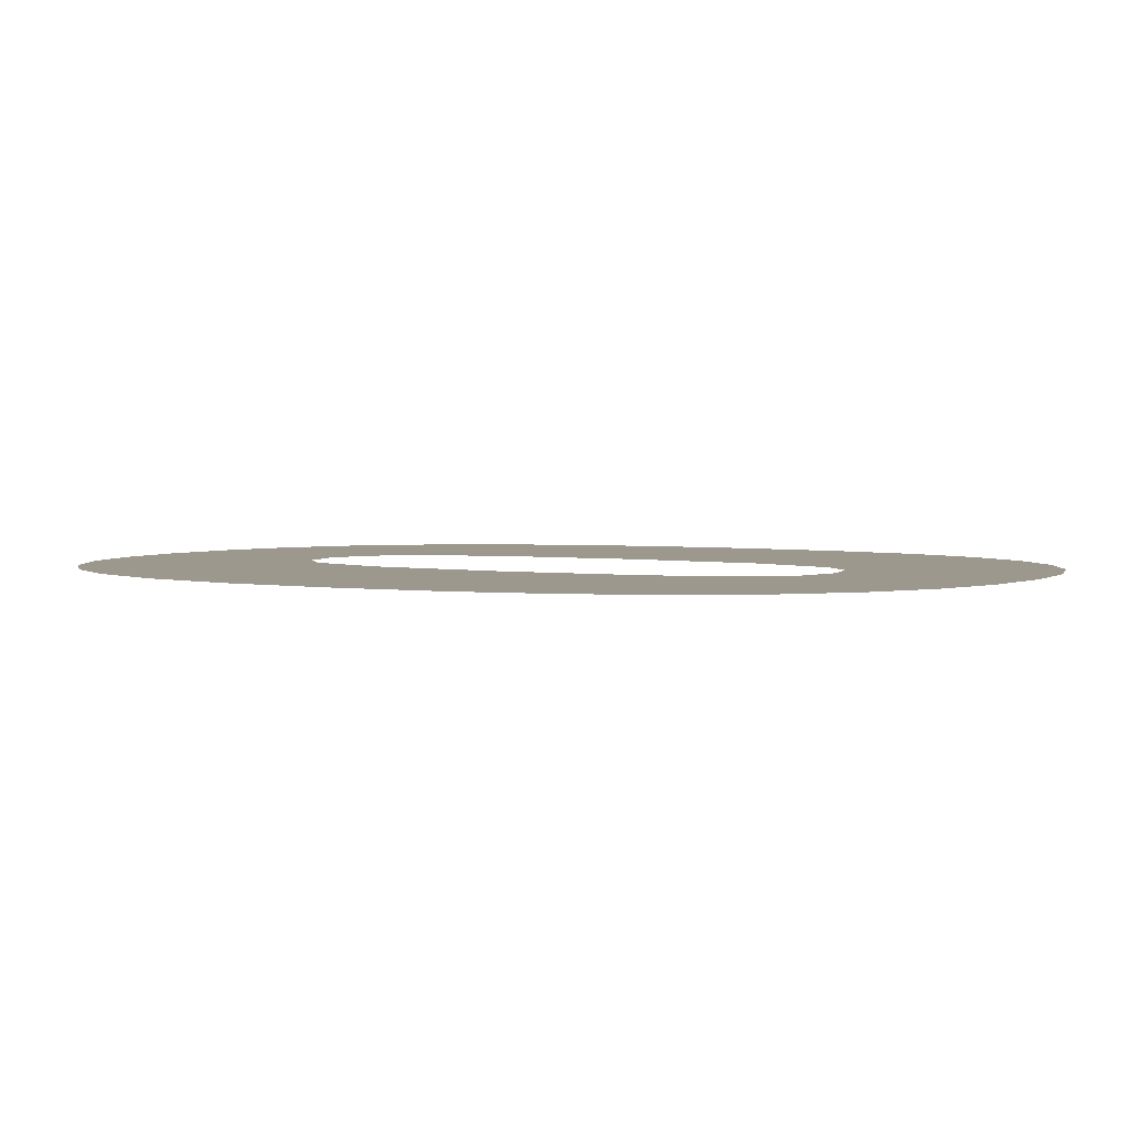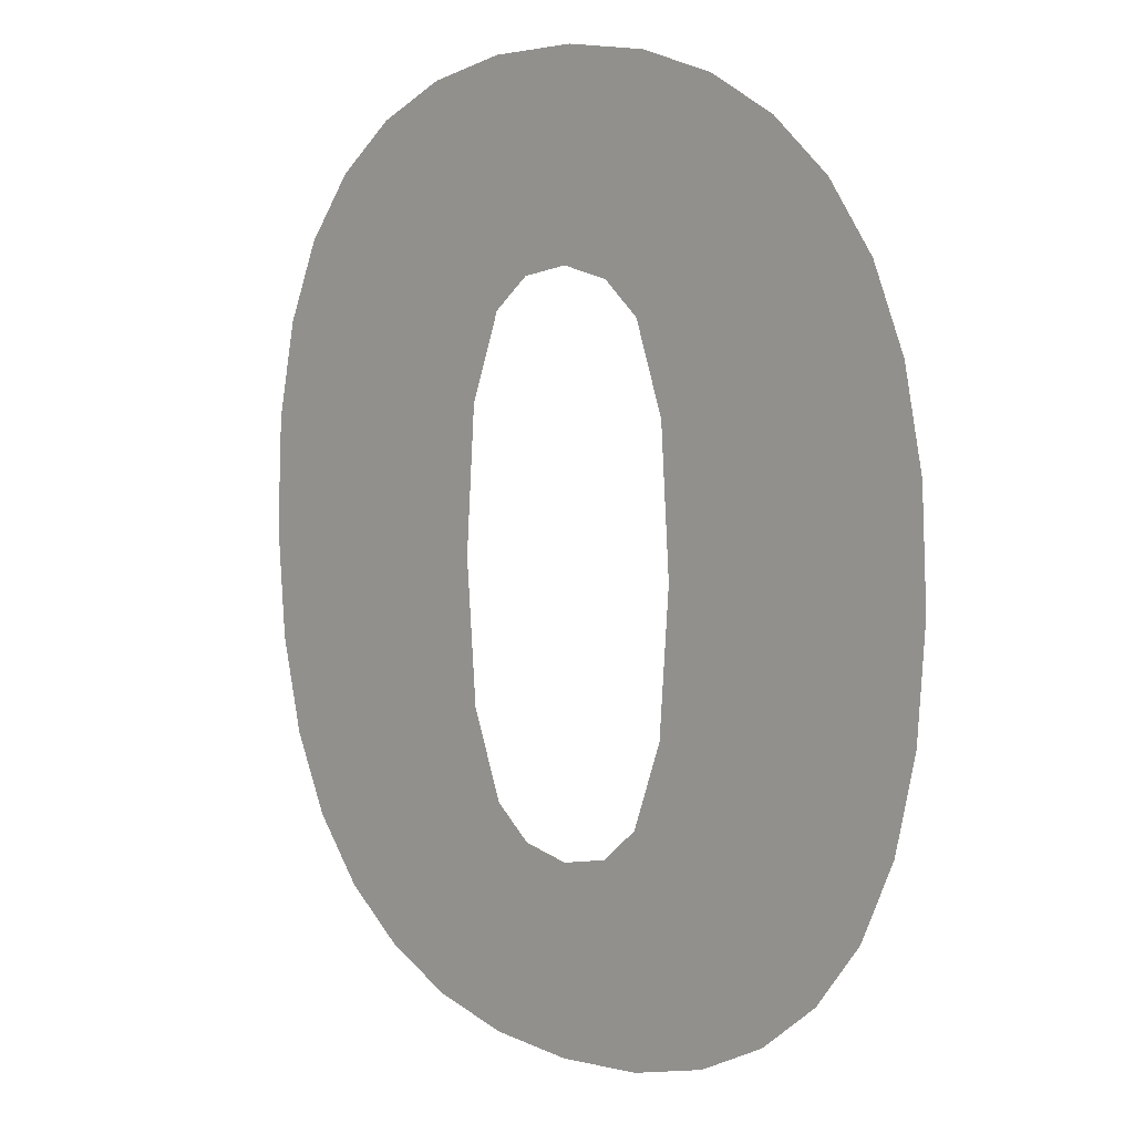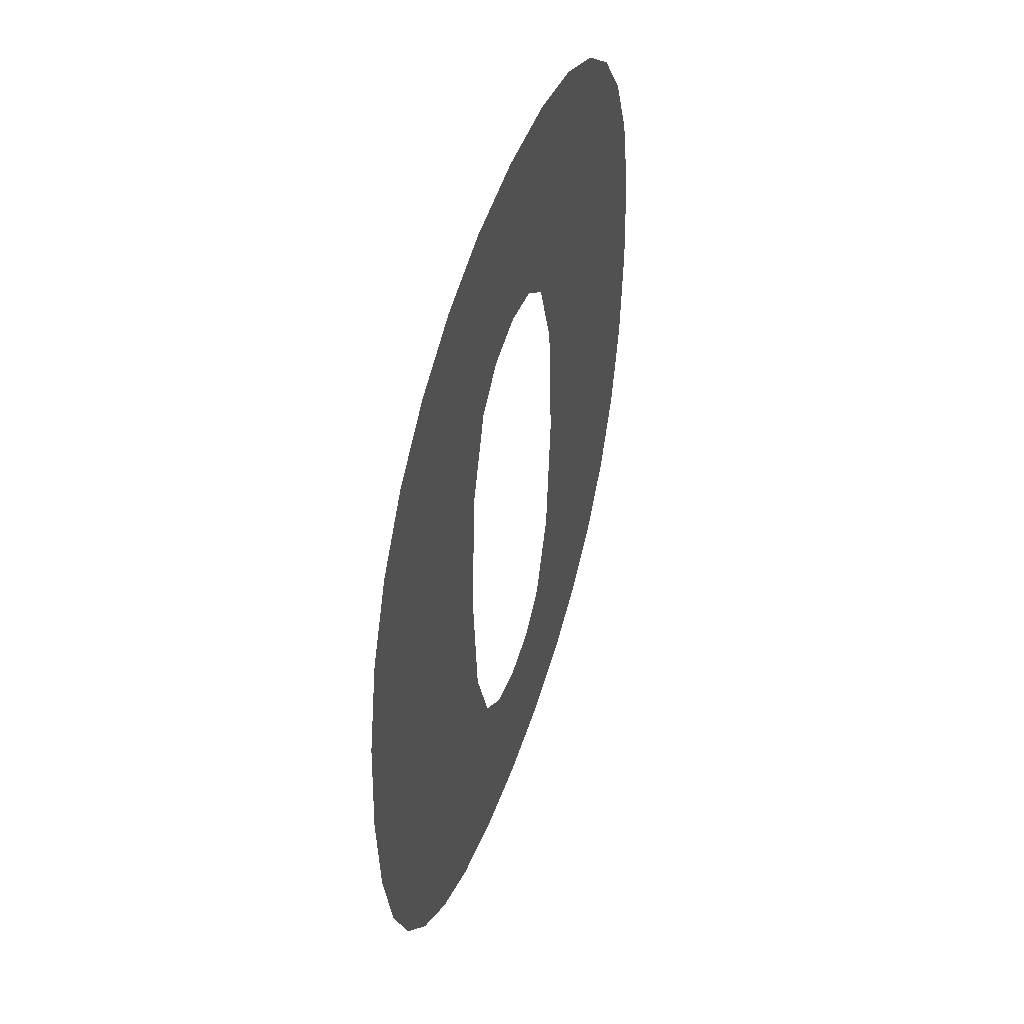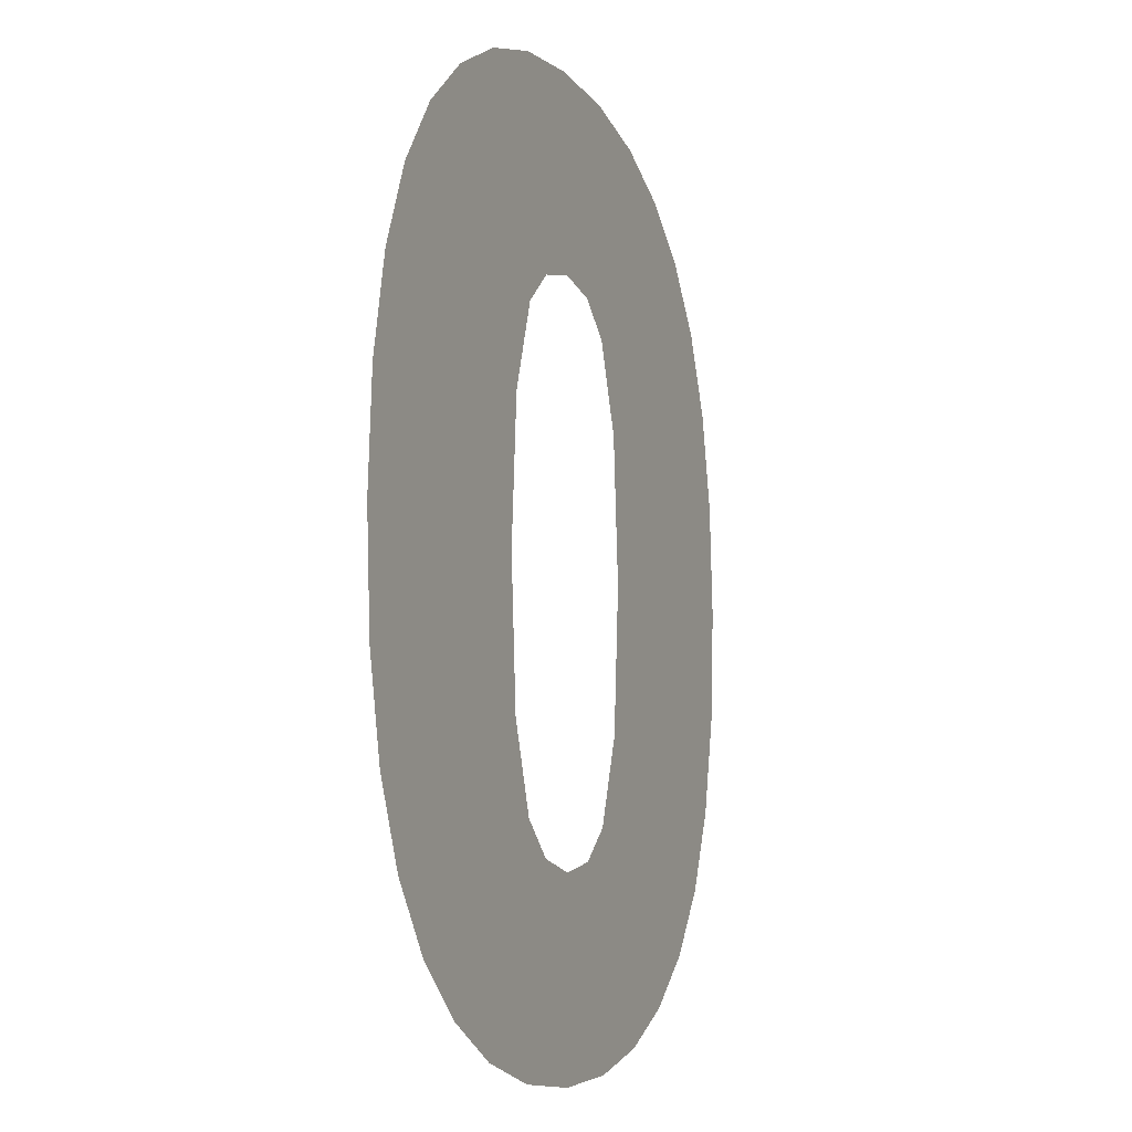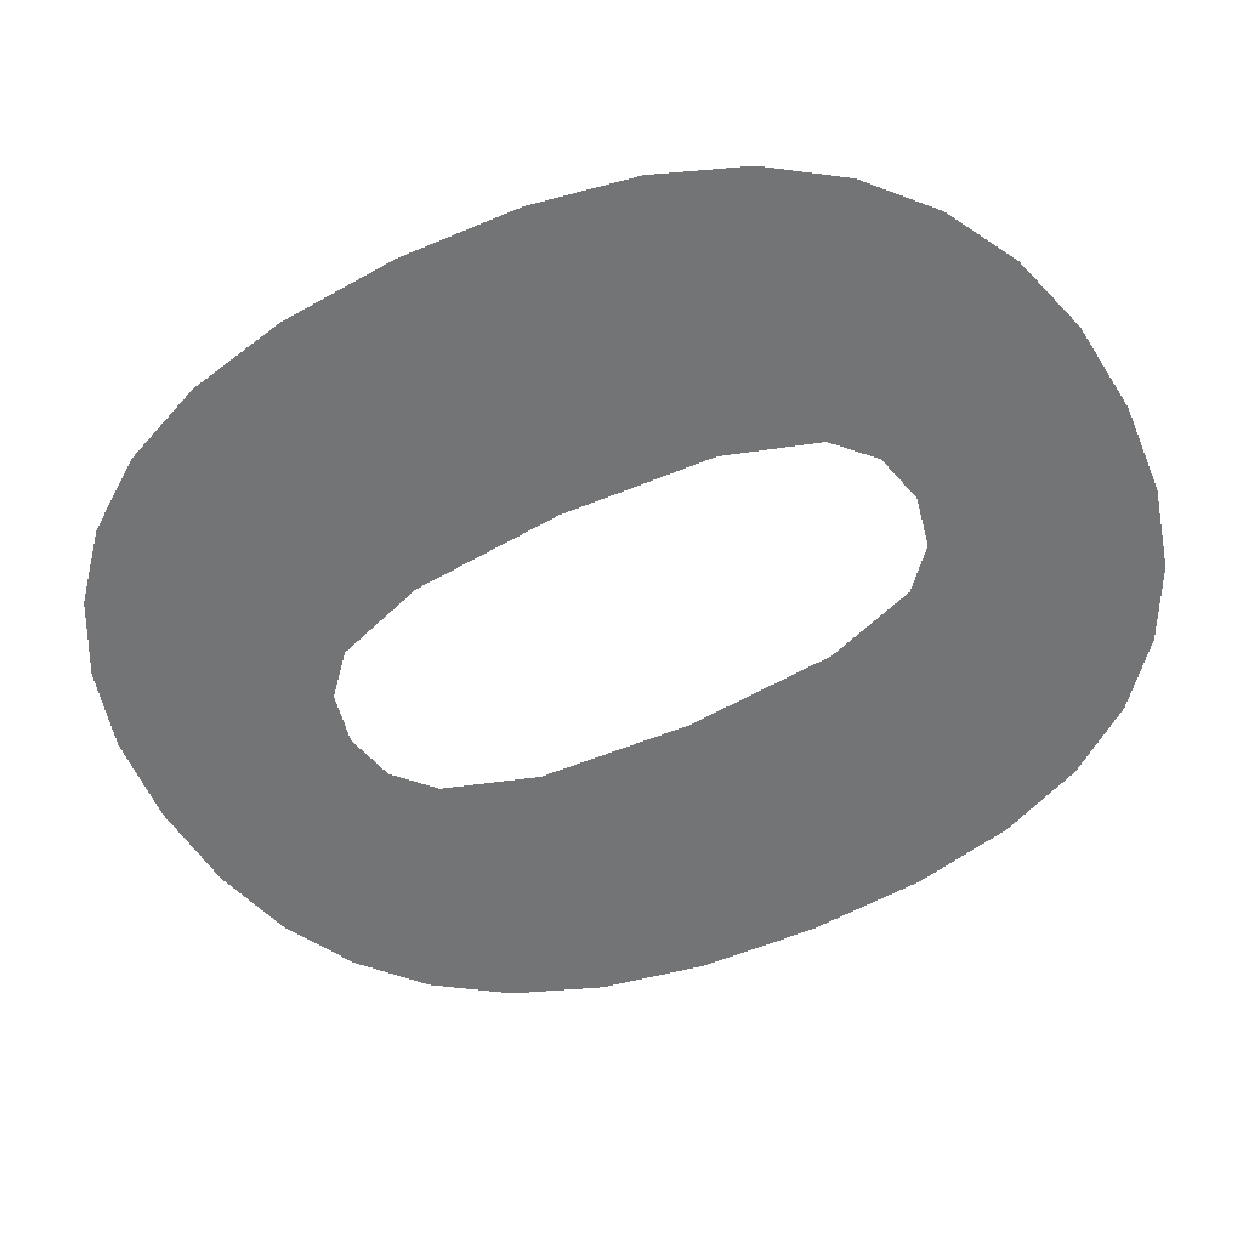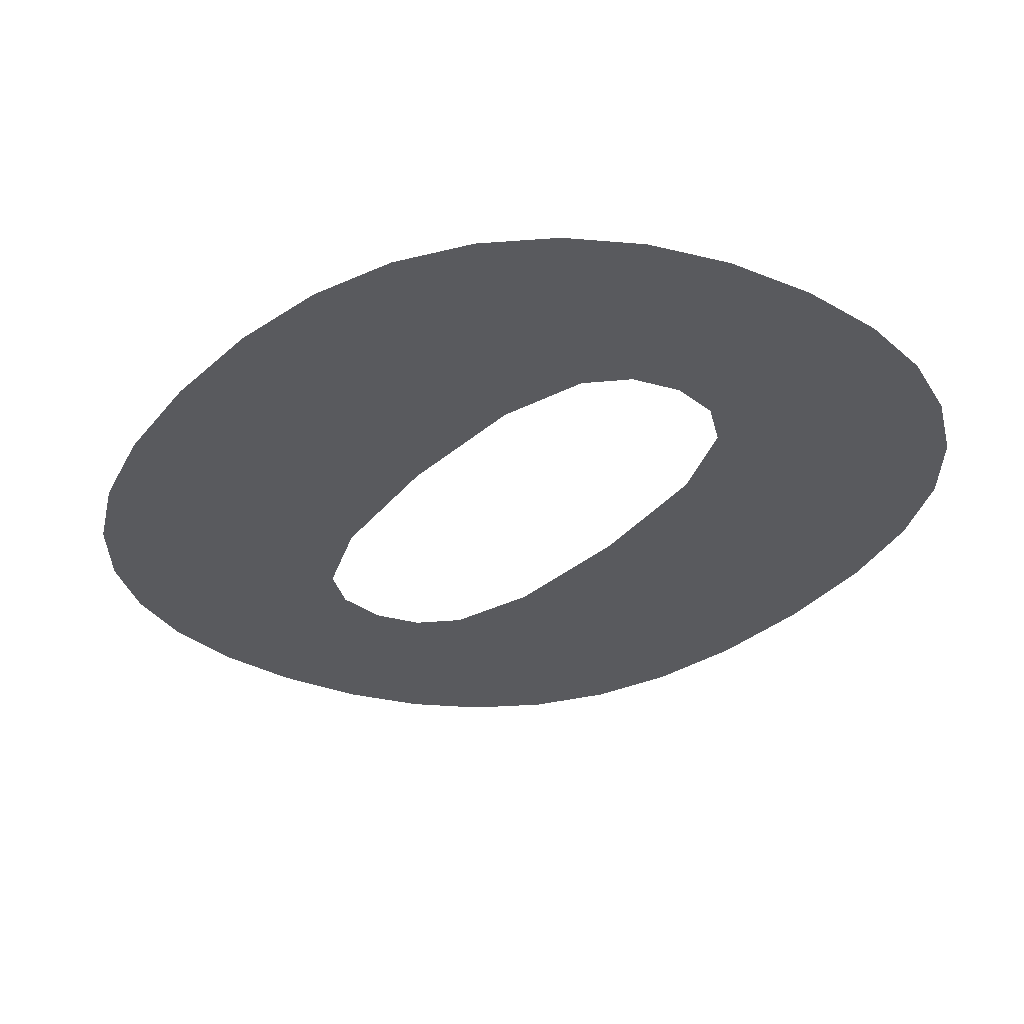
<metadata>
{"format":"obj","ext":"obj","renderer":"f3d","projection":"perspective","resolution":1024,"background":"white","views":[{"elev":3.1,"azim":119.6,"up":"+Y"},{"elev":8.8,"azim":41.8,"up":"+Z"},{"elev":50.1,"azim":108.6,"up":"+Z"},{"elev":-8.3,"azim":113.2,"up":"+Z"},{"elev":-56.1,"azim":117.3,"up":"+Y"},{"elev":-31.3,"azim":145.1,"up":"+Y"}]}
</metadata>
<code>
o mesh199/mesh199-geometry#mesh199-geometry
v -0.1599 -0.156 -0.04447
v -0.1599 -0.156 -0.04239
v -0.16 -0.156 -0.04344
v -0.1597 -0.156 -0.04537
v -0.1597 -0.156 -0.0415
v -0.1594 -0.156 -0.04612
v -0.1594 -0.156 -0.04075
v -0.159 -0.156 -0.04673
v -0.159 -0.156 -0.04014
v -0.1585 -0.156 -0.0472
v -0.1584 -0.156 -0.03967
v -0.1578 -0.156 -0.04753
v -0.1578 -0.156 -0.03934
v -0.1574 -0.156 -0.0448
v -0.1571 -0.156 -0.04773
v -0.1575 -0.156 -0.04346
v -0.1571 -0.156 -0.04562
v -0.1574 -0.156 -0.04211
v -0.1563 -0.156 -0.0478
v -0.1571 -0.156 -0.03914
v -0.1568 -0.156 -0.04593
v -0.1571 -0.156 -0.04129
v -0.1563 -0.156 -0.04603
v -0.1568 -0.156 -0.04099
v -0.1555 -0.156 -0.04773
v -0.1563 -0.156 -0.03907
v -0.1559 -0.156 -0.04592
v -0.1563 -0.156 -0.04089
v -0.1556 -0.156 -0.04561
v -0.1559 -0.156 -0.04099
v -0.1553 -0.156 -0.0448
v -0.1555 -0.156 -0.03914
v -0.1548 -0.156 -0.04753
v -0.1556 -0.156 -0.04129
v -0.1552 -0.156 -0.04346
v -0.1553 -0.156 -0.04211
v -0.1548 -0.156 -0.03934
v -0.1542 -0.156 -0.0472
v -0.1542 -0.156 -0.03968
v -0.1536 -0.156 -0.04673
v -0.1536 -0.156 -0.04015
v -0.1532 -0.156 -0.04613
v -0.1532 -0.156 -0.04075
v -0.1529 -0.156 -0.04538
v -0.1529 -0.156 -0.0415
v -0.1527 -0.156 -0.04448
v -0.1527 -0.156 -0.0424
v -0.1527 -0.156 -0.04344
f 1 2 3
f 2 1 4
f 3 2 1
f 4 1 2
f 2 4 5
f 5 4 2
f 5 4 6
f 6 4 5
f 5 6 7
f 7 6 5
f 7 6 8
f 8 6 7
f 7 8 9
f 9 8 7
f 9 8 10
f 10 8 9
f 9 10 11
f 11 10 9
f 11 10 12
f 12 10 11
f 11 12 13
f 13 12 11
f 13 12 14
f 14 12 13
f 14 12 15
f 15 12 14
f 13 14 16
f 16 14 13
f 14 15 17
f 17 15 14
f 18 13 16
f 16 13 18
f 17 15 19
f 19 15 17
f 13 18 20
f 20 18 13
f 17 19 21
f 21 19 17
f 20 18 22
f 22 18 20
f 21 19 23
f 23 19 21
f 20 22 24
f 24 22 20
f 23 19 25
f 25 19 23
f 20 24 26
f 26 24 20
f 23 25 27
f 27 25 23
f 26 24 28
f 28 24 26
f 27 25 29
f 29 25 27
f 26 28 30
f 30 28 26
f 29 25 31
f 31 25 29
f 26 30 32
f 32 30 26
f 31 25 33
f 33 25 31
f 32 30 34
f 34 30 32
f 31 33 35
f 35 33 31
f 32 34 36
f 36 34 32
f 37 35 33
f 33 35 37
f 32 36 37
f 37 36 32
f 37 36 35
f 35 36 37
f 37 33 38
f 38 33 37
f 37 38 39
f 39 38 37
f 39 38 40
f 40 38 39
f 39 40 41
f 41 40 39
f 41 40 42
f 42 40 41
f 41 42 43
f 43 42 41
f 43 42 44
f 44 42 43
f 43 44 45
f 45 44 43
f 45 44 46
f 46 44 45
f 45 46 47
f 47 46 45
f 47 46 48
f 48 46 47

</code>
